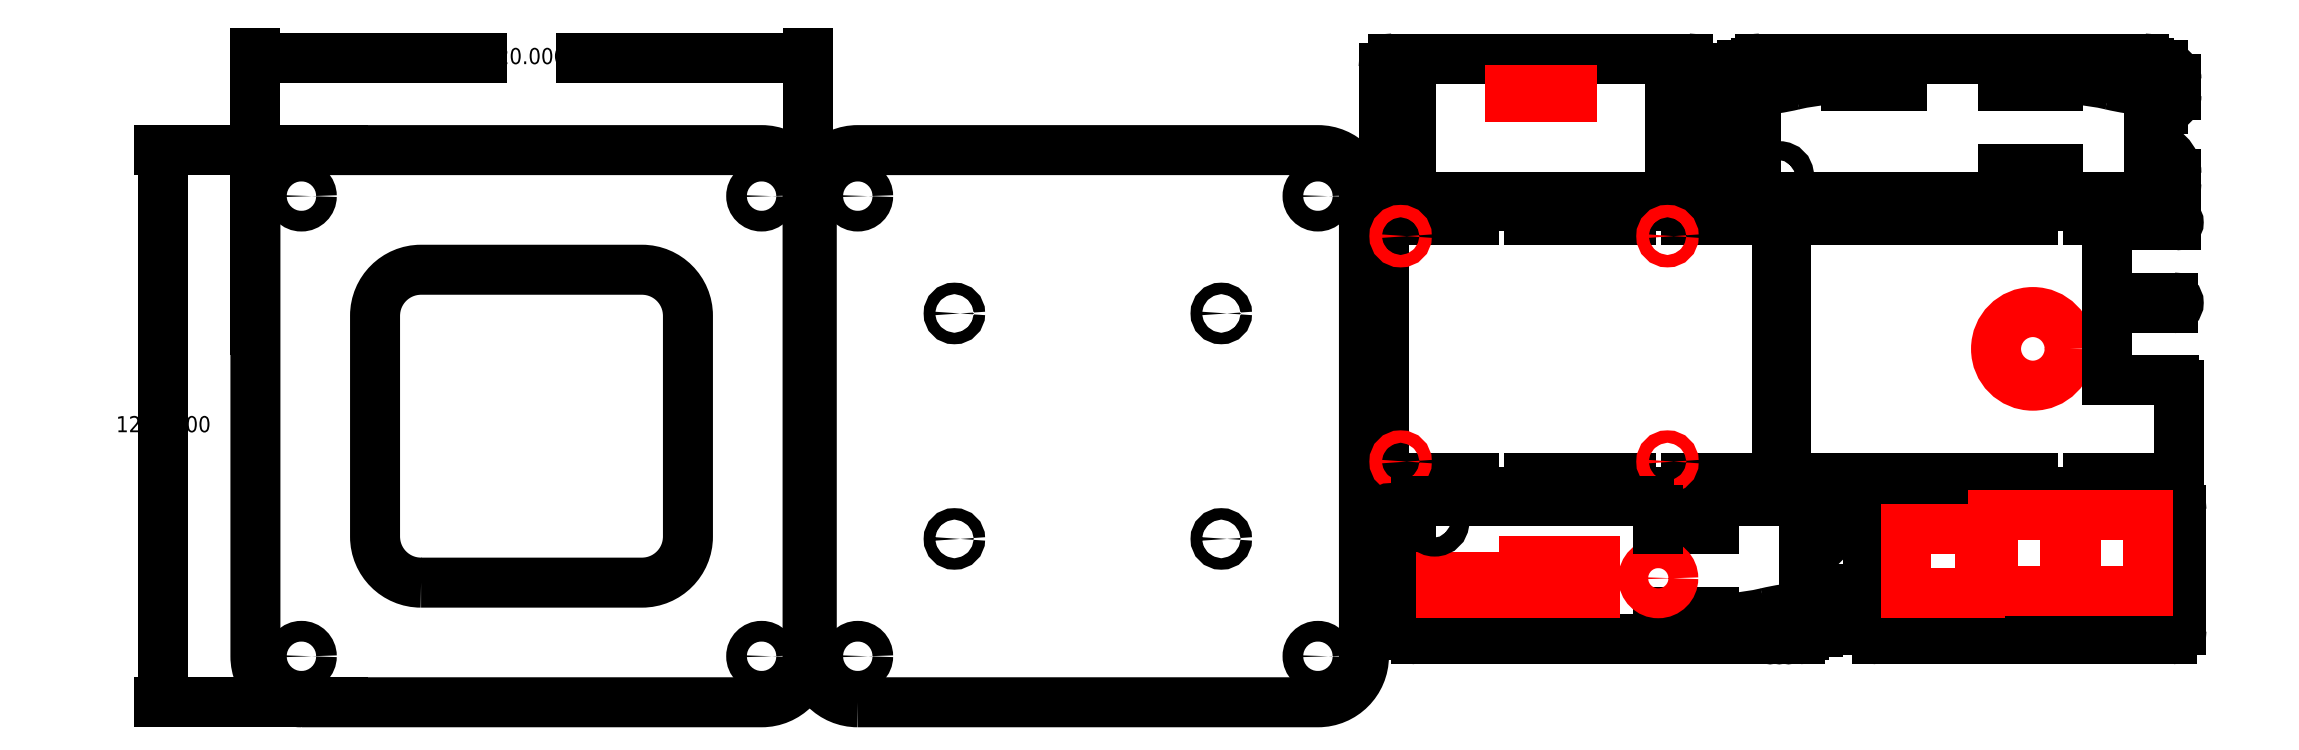
<metadata>
{"format":"dxf","ext":"dxf","renderer":"ezdxf+matplotlib","layout":"modelspace","background":"white","min_lineweight":24,"dpi":150}
</metadata>
<code>
0
SECTION
2
ENTITIES
0
CIRCLE
8
0
10
-50
20
-50
40
2.25
0
CIRCLE
8
0
10
50
20
50
40
2.25
0
CIRCLE
8
0
10
-50
20
50
40
2.25
0
CIRCLE
8
0
10
50
20
-50
40
2.25
0
LWPOLYLINE
8
0
90
    8
70
    1
43
0
10
-50
20
-60
10
50
20
-60
42
0.4142
10
60
20
-50
10
60
20
50
42
0.4142
10
50
20
60
10
-50
20
60
42
0.4142
10
-60
20
50
10
-60
20
-50
42
0.4142
0
LWPOLYLINE
8
0
90
    8
70
    1
43
0
10
-24
20
-34
10
24
20
-34
42
0.4142
10
34
20
-24
10
34
20
24
42
0.4142
10
24
20
34
10
-24
20
34
42
0.4142
10
-34
20
24
10
-34
20
-24
42
0.4142
0
CIRCLE
8
0
10
70.91
20
-50
40
2.25
0
CIRCLE
8
0
10
170.9
20
50
40
2.25
0
CIRCLE
8
0
10
70.91
20
50
40
2.25
0
CIRCLE
8
0
10
170.9
20
-50
40
2.25
0
CIRCLE
8
0
10
91.91
20
24.5
40
1.25
0
CIRCLE
8
0
10
149.9
20
24.5
40
1.25
0
CIRCLE
8
0
10
149.9
20
-24.5
40
1.25
0
CIRCLE
8
0
10
91.91
20
-24.5
40
1.25
0
LWPOLYLINE
8
0
90
    8
70
    1
43
0
10
70.91
20
-60
10
170.9
20
-60
42
0.4142
10
180.9
20
-50
10
180.9
20
50
42
0.4142
10
170.9
20
60
10
70.91
20
60
42
0.4142
10
60.91
20
50
10
60.91
20
-50
42
0.4142
0
INSERT
8
0
2
RPi2B_slim_box-clean
10
185.2
20
-46.3
30
0
41
1
42
1
43
0
50
0
70
    1
71
    1
44
0
45
0
0
DIMENSION
8
medidas
2
*D1
10
60
20
80
30
0
11
3.553e-15
21
80
31
0
70
   32
71
    5
3
Standard
53
0
210
0
220
0
230
1
13
-60
23
20
33
0
14
60
24
20
34
0
0
DIMENSION
8
medidas
2
*D2
10
-80
20
60
30
0
11
-80
21
3.553e-15
31
0
70
   32
71
    5
3
Standard
53
0
210
0
220
0
230
1
13
-40
23
-60
33
0
14
-40
24
60
34
0
50
90
0
ENDSEC
0
EOF

</code>
